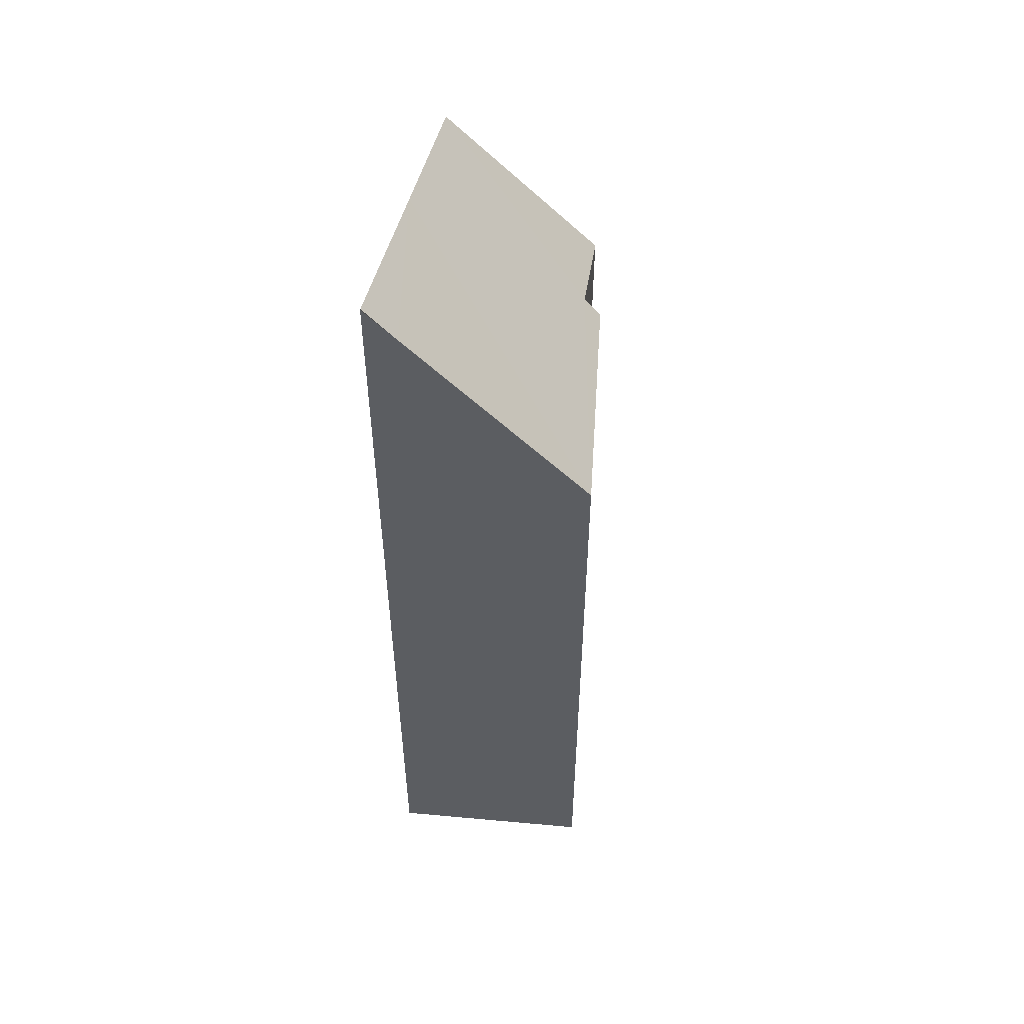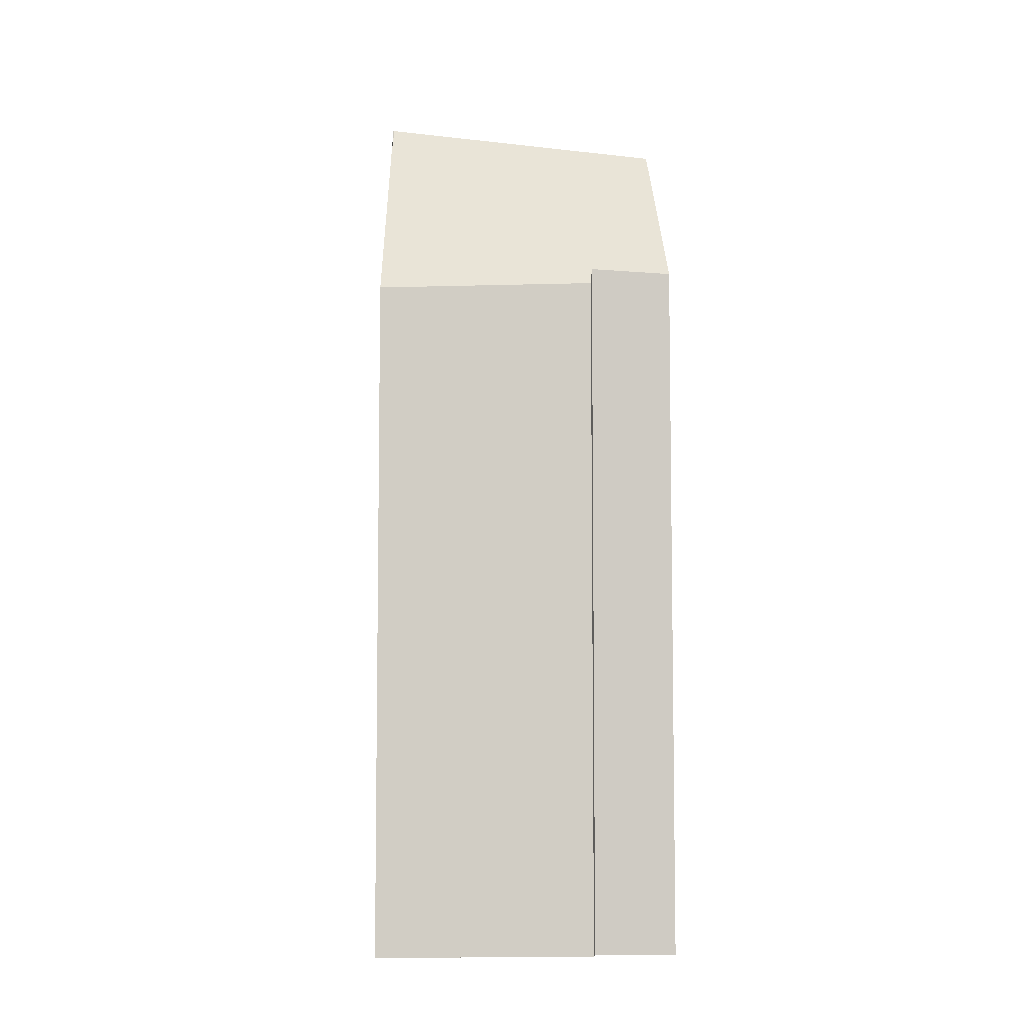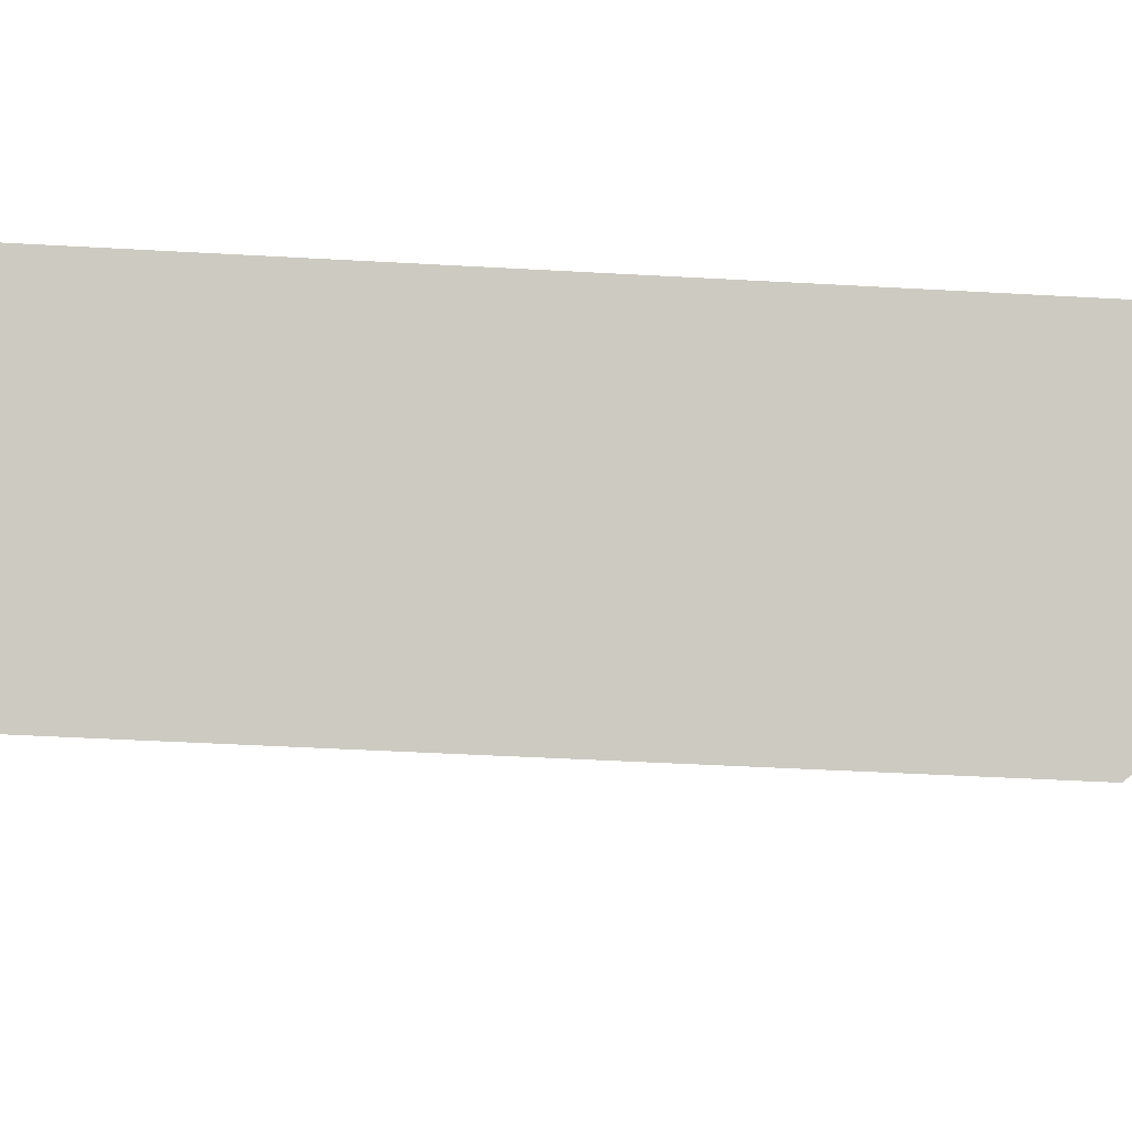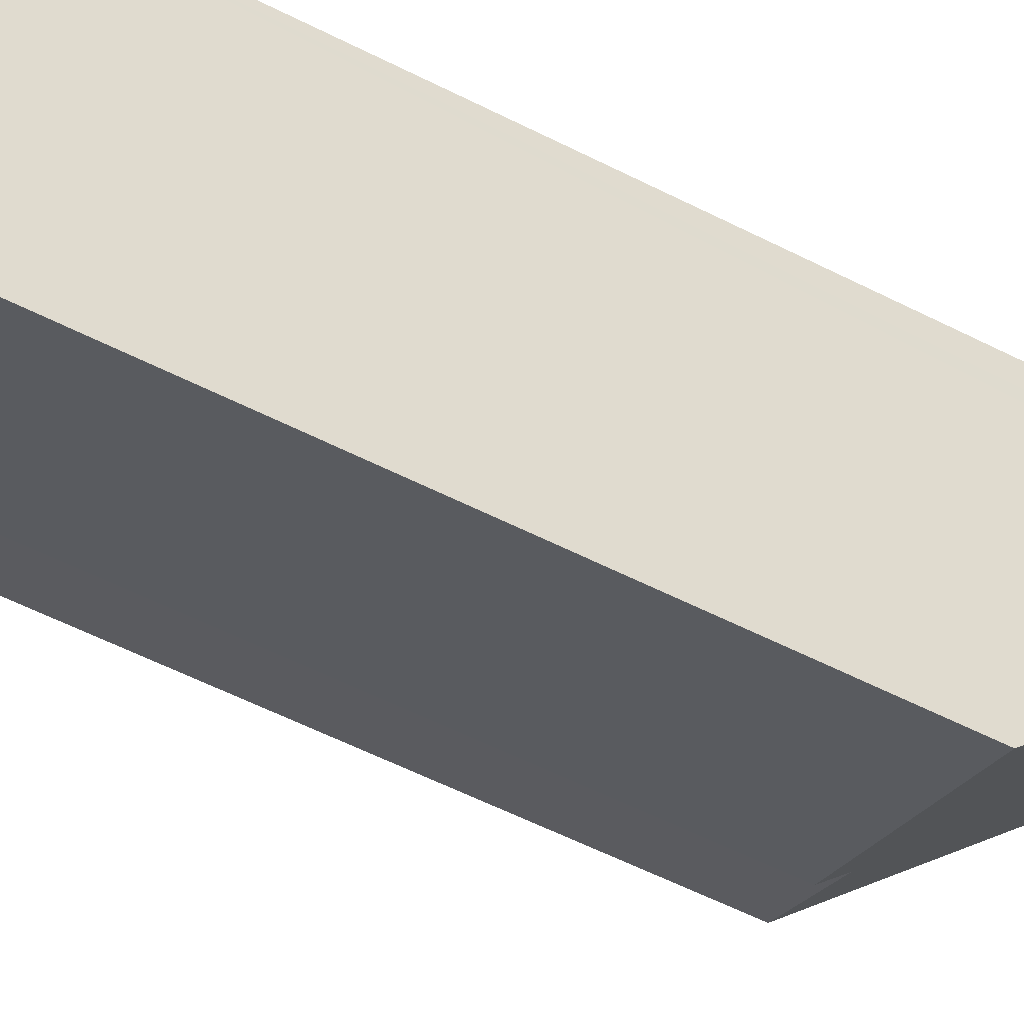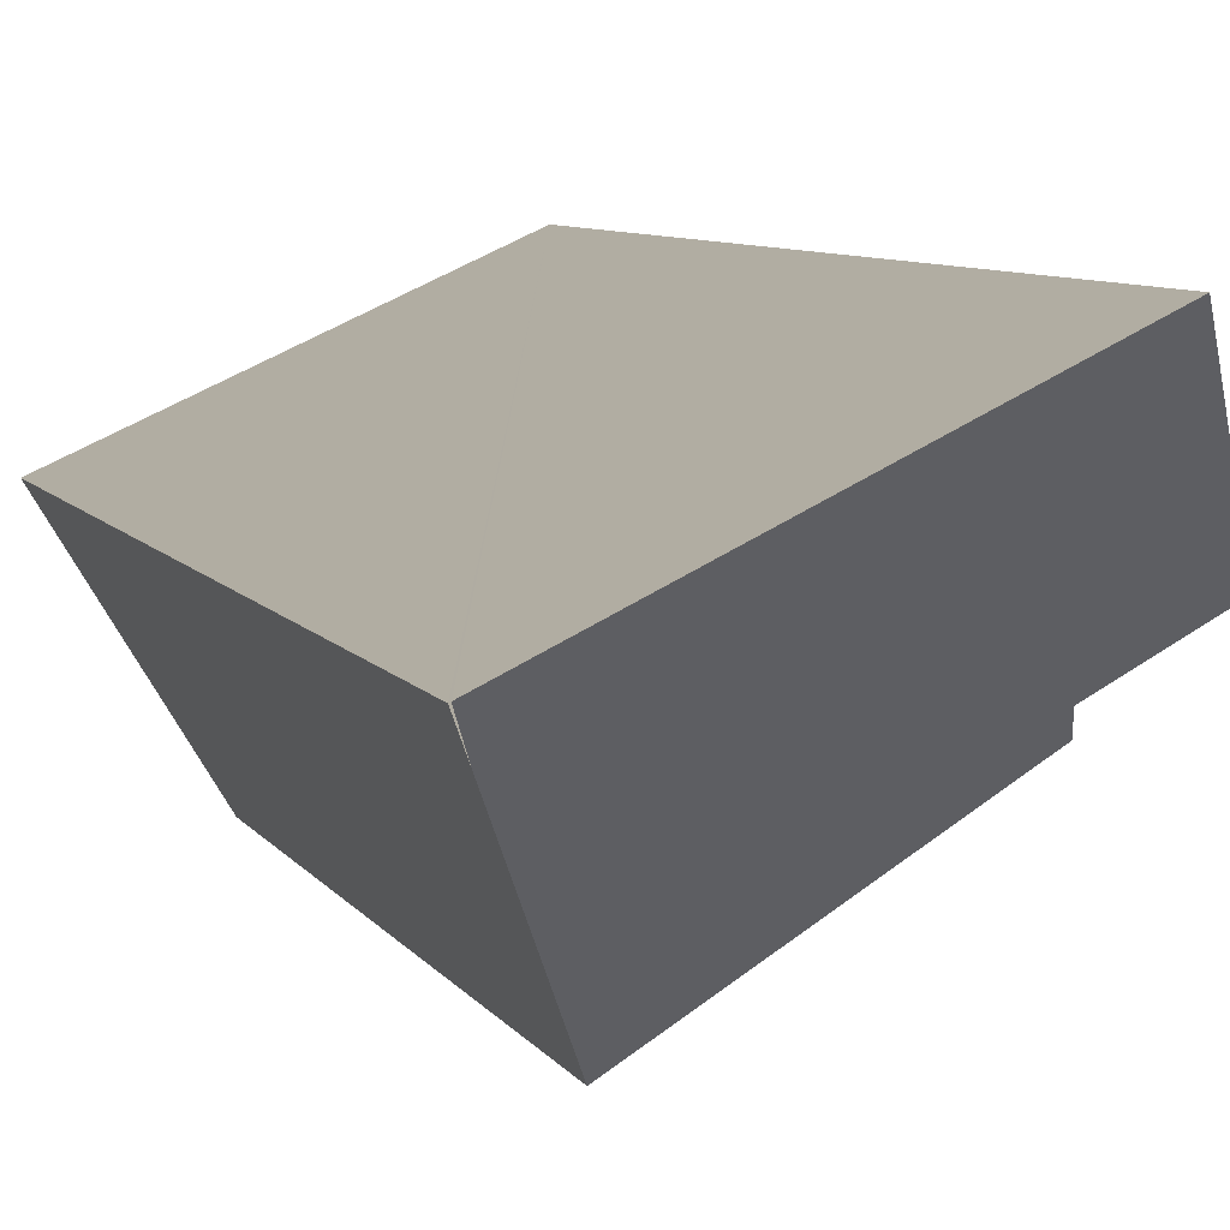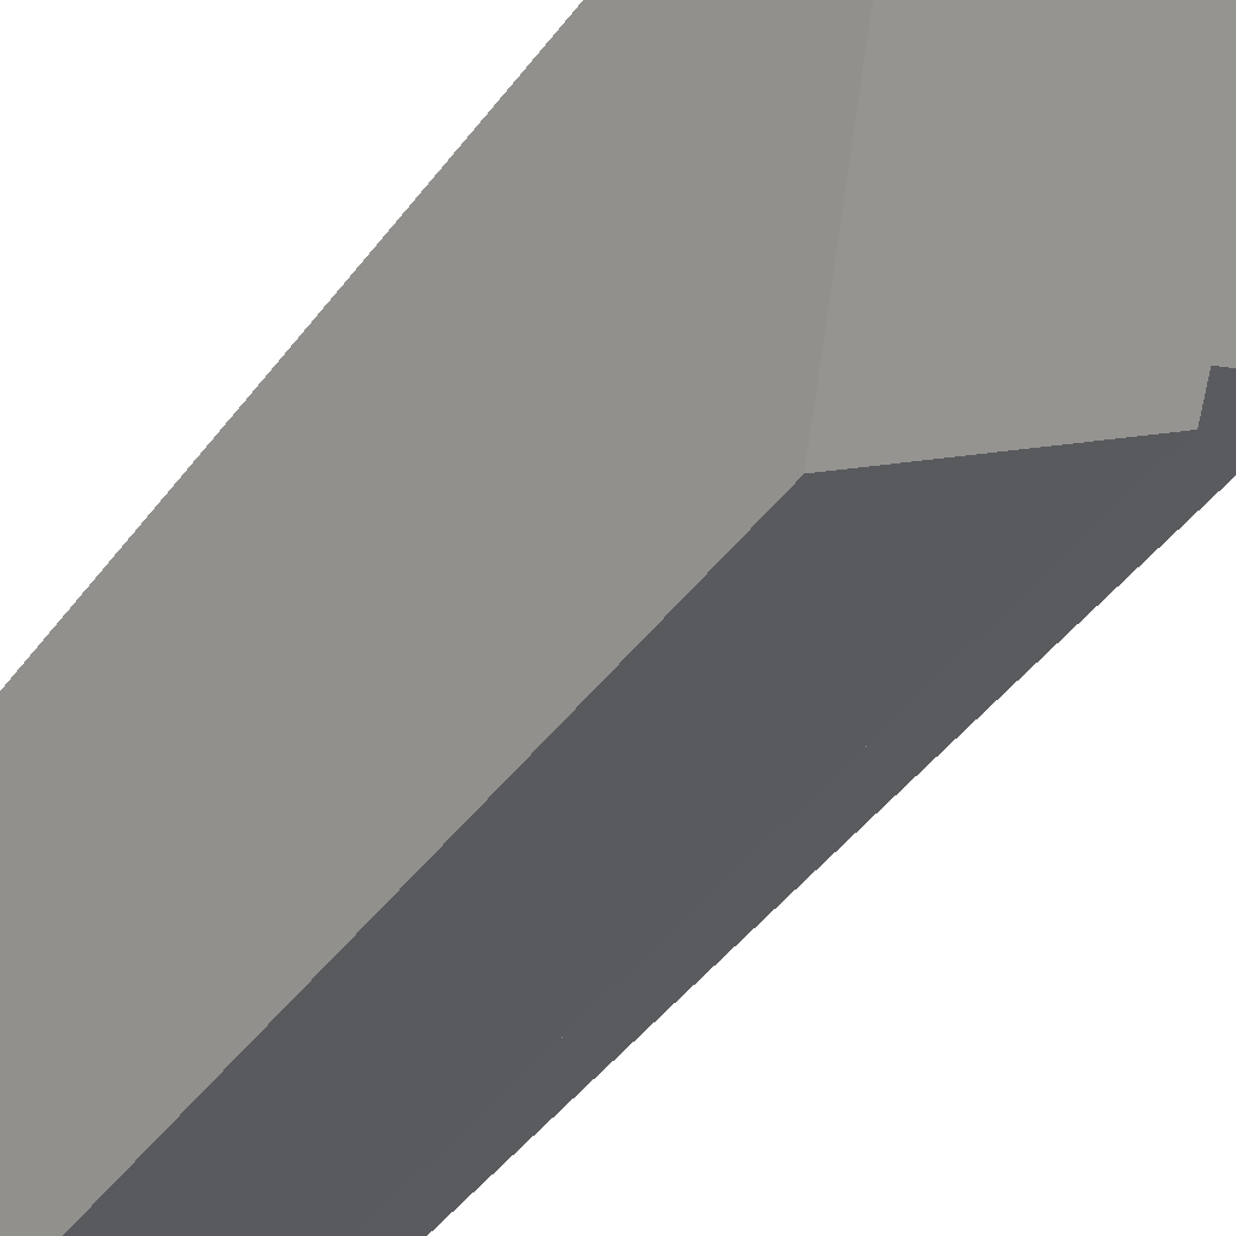
<metadata>
{"format":"obj","ext":"obj","renderer":"f3d","projection":"perspective","resolution":1024,"background":"white","views":[{"elev":53.9,"azim":127.2,"up":"+Y"},{"elev":-6.3,"azim":-148.6,"up":"+Y"},{"elev":-34.9,"azim":85.4,"up":"+Z"},{"elev":-59.3,"azim":62.6,"up":"+Z"},{"elev":6.1,"azim":164.9,"up":"+Z"},{"elev":-43.6,"azim":146.4,"up":"+Z"}]}
</metadata>
<code>
v  1.775 17.8 2.422
v  1.463 14.47 -0.778
v  0 14.34 8.779e-16
v  5.061 13.95 -3.553
v  1.322 14.08 -1.084
v  4.261 18.22 1.289
v  6.893 18 -0.578
v  7.193 18.7 -0.047
v  1.775 -1.483e-16 2.422
v  0 0 0
v  1.463 4.764e-17 -0.778
v  1.322 6.638e-17 -1.084
v  7.214 18.7 -0.057
v  7.214 3.49e-18 -0.057
v  4.261 -7.893e-17 1.289
v  7.193 2.878e-18 -0.047
v  6.993 18.22 -0.416
v  5.061 2.176e-16 -3.553
v  6.993 2.547e-17 -0.416
v  6.893 3.539e-17 -0.578
g defaultobject
f 1 2 3
f 2 4 5
f 4 2 1
f 4 1 6
f 4 6 7
f 7 6 8
f 3 9 1
f 9 3 10
f 5 11 2
f 11 5 12
f 9 6 1
f 6 9 8
f 8 9 13
f 13 9 14
f 14 9 15
f 14 15 16
f 14 17 13
f 17 14 7
f 7 14 4
f 4 14 18
f 18 14 19
f 18 19 20
f 4 12 5
f 12 4 18
f 11 3 2
f 3 11 10
f 10 11 9
f 16 19 14
f 19 16 15
f 19 15 20
f 20 15 18
f 18 15 12
f 12 15 11
f 11 15 9

</code>
